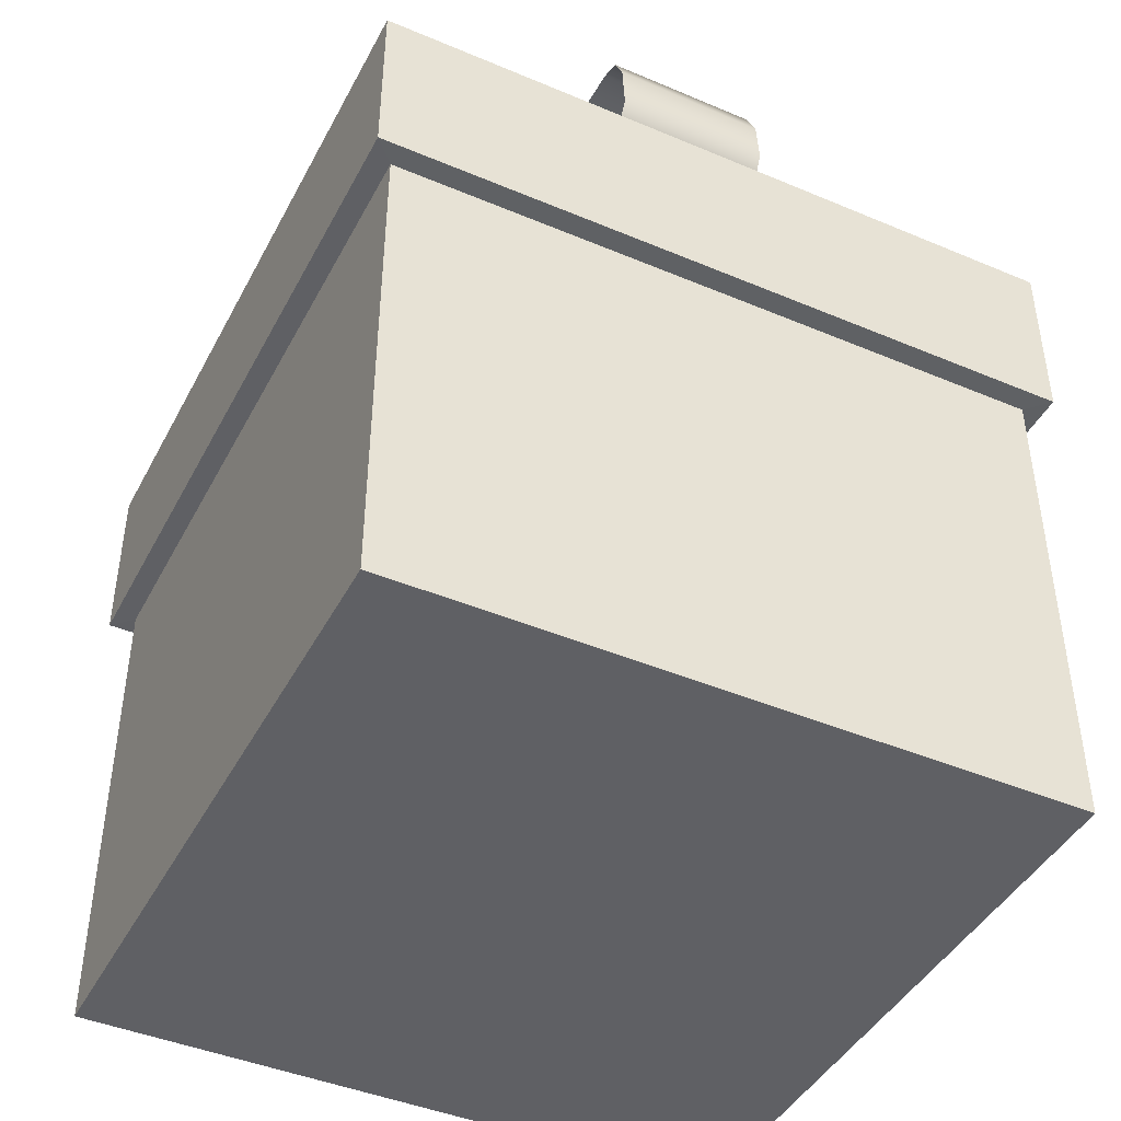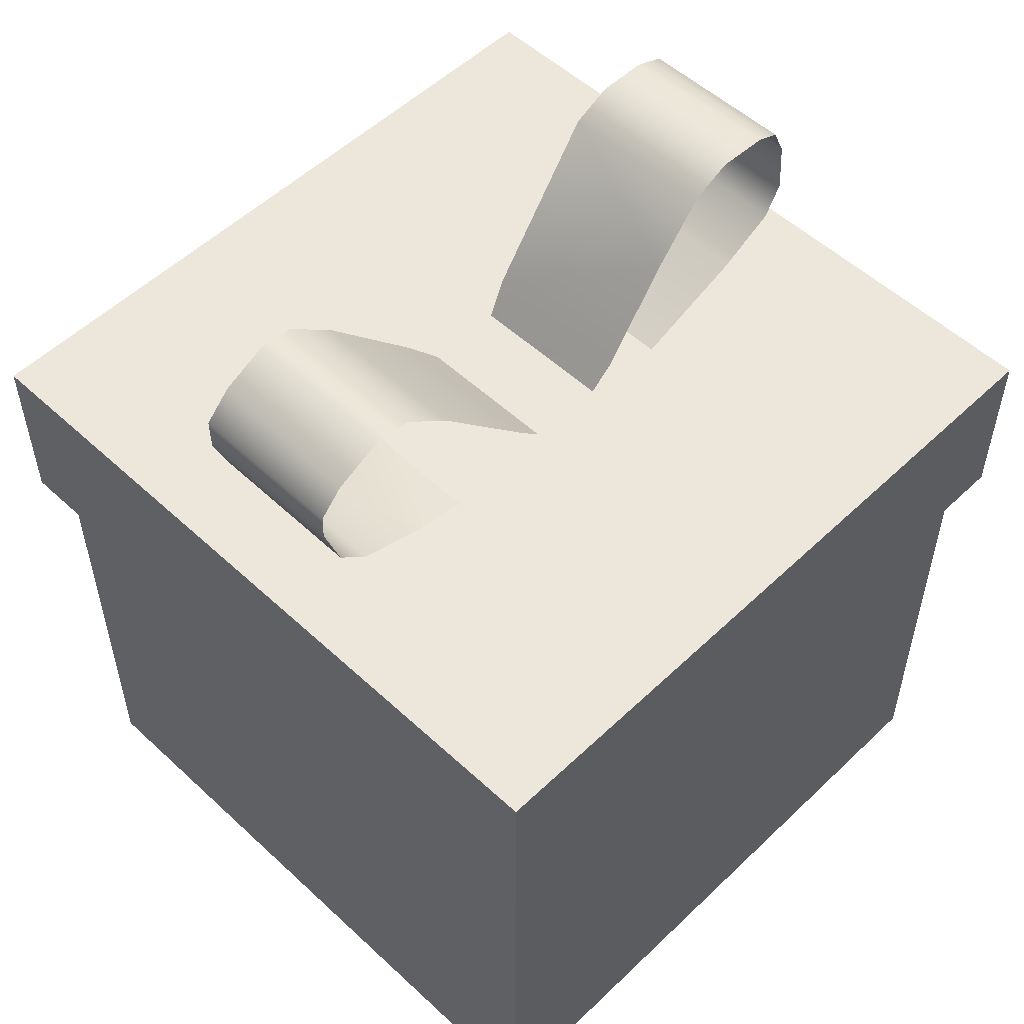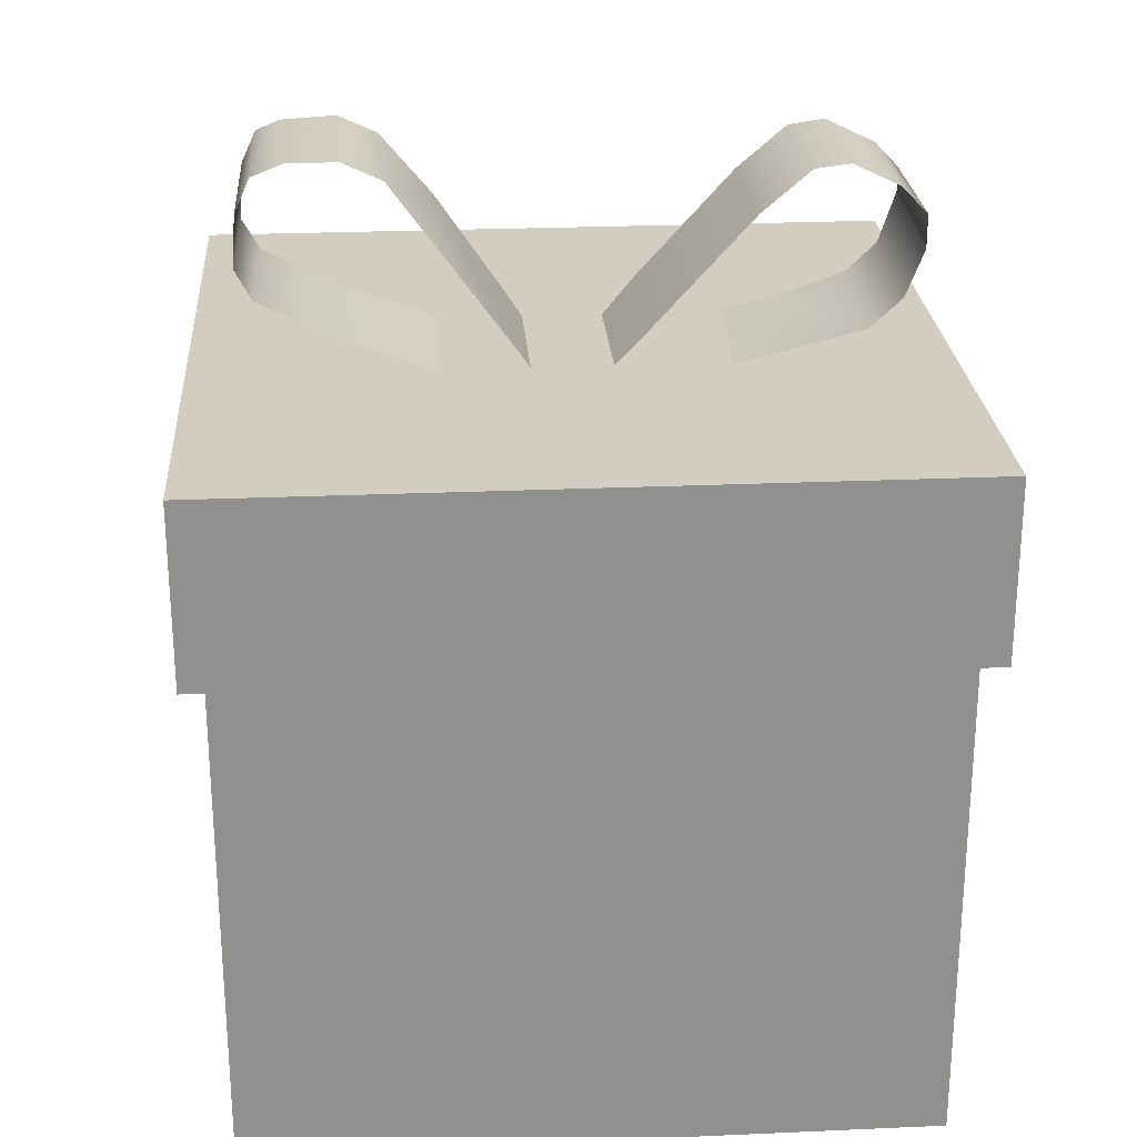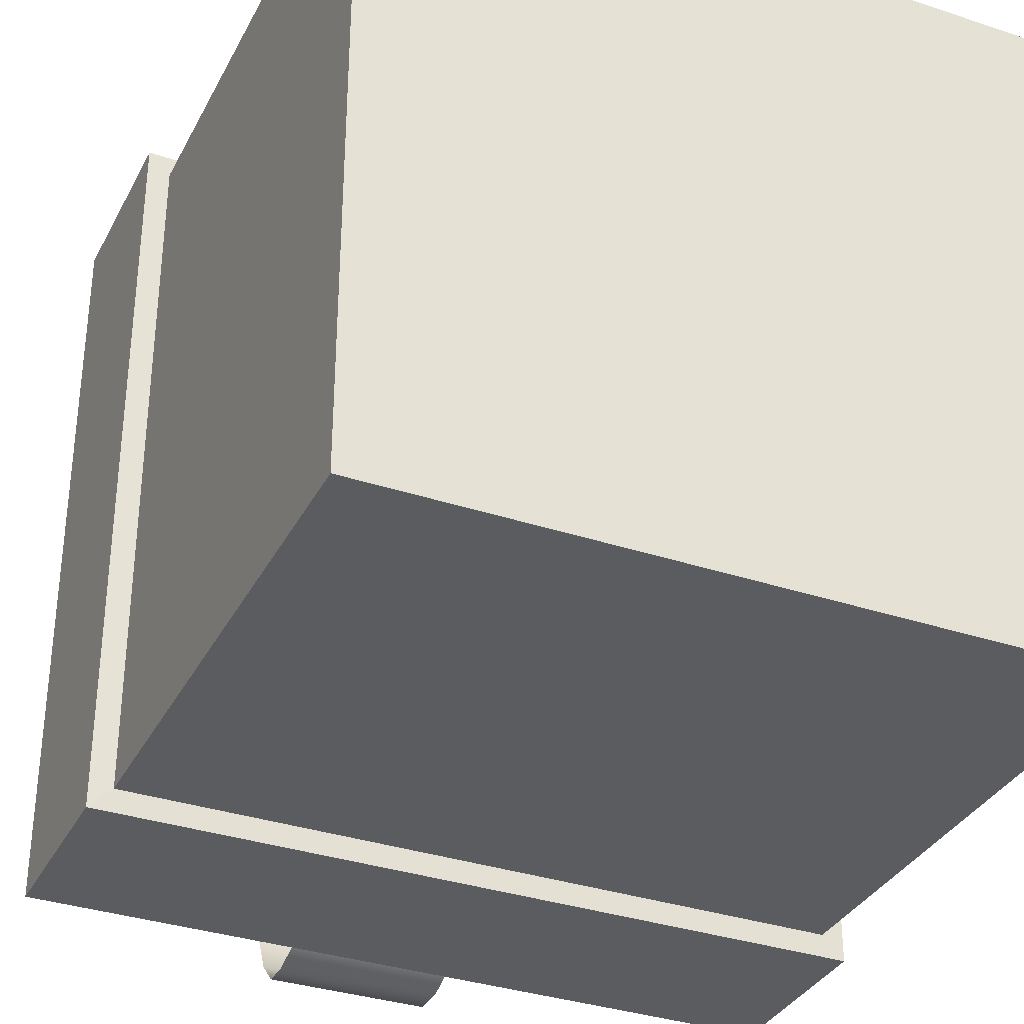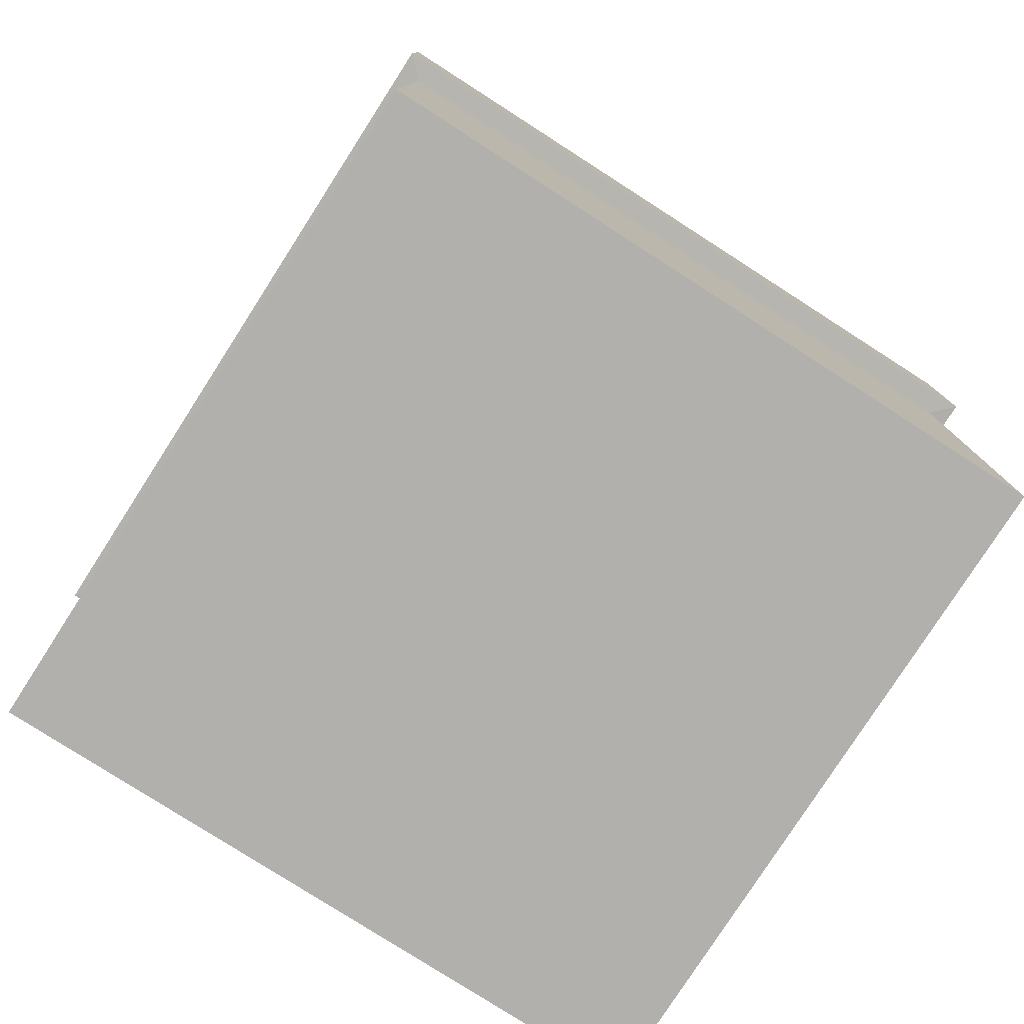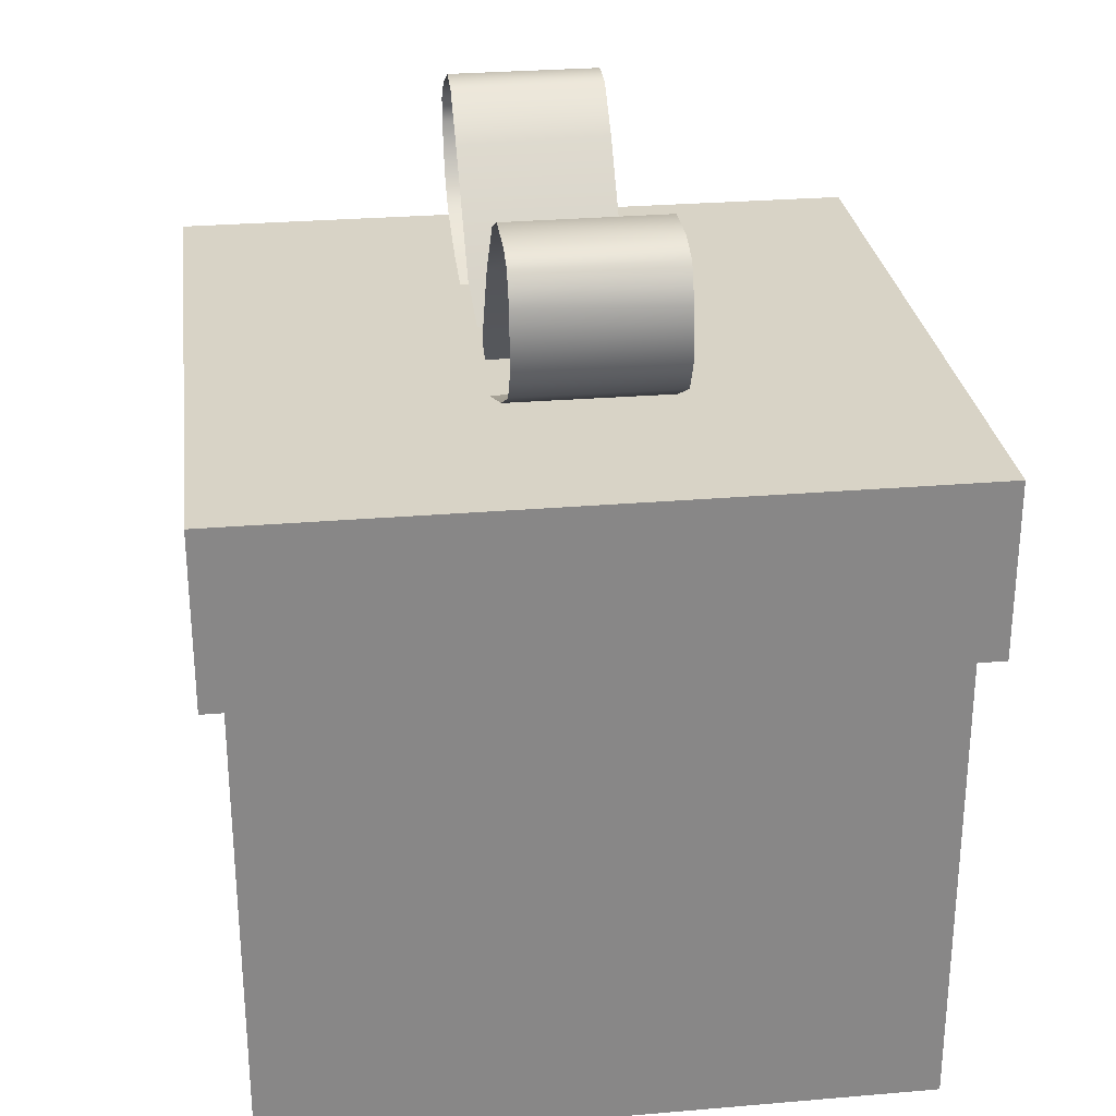
<metadata>
{"format":"obj","ext":"obj","renderer":"f3d","projection":"perspective","resolution":1024,"background":"white","views":[{"elev":-43.7,"azim":-26.4,"up":"+Y"},{"elev":53.7,"azim":-135.4,"up":"+Y"},{"elev":24.8,"azim":85.9,"up":"+Y"},{"elev":-34.4,"azim":-24.2,"up":"+Z"},{"elev":-78.8,"azim":147.3,"up":"+Y"},{"elev":27.8,"azim":-7.4,"up":"+Y"}]}
</metadata>
<code>
o Cube
v 0.5 0.00028 -0.5
v -0.5 0.000279 -0.5
v 0.5 0.00028 0.5
v -0.5 0.000279 0.5
v 0.5323 1.008 -0.5323
v -0.5323 1.008 -0.5323
v 0.5323 1.008 0.5323
v -0.5323 1.008 0.5323
v -0.5 0.741 -0.5
v 0.5 0.741 0.5
v -0.5 0.741 0.5
v 0.5 0.741 -0.5
v -0.5323 0.7422 -0.5323
v 0.5323 0.7422 0.5323
v -0.5323 0.7422 0.5323
v 0.5323 0.7422 -0.5323
f 5 14 16
f 14 8 15
f 7 6 8
f 2 11 9
f 1 4 2
f 12 2 9
f 16 9 13
f 9 15 13
f 3 11 4
f 12 3 1
f 13 8 6
f 5 13 6
f 10 15 11
f 16 10 12
f 5 7 14
f 14 7 8
f 7 5 6
f 2 4 11
f 1 3 4
f 12 1 2
f 16 12 9
f 9 11 15
f 3 10 11
f 12 10 3
f 13 15 8
f 5 16 13
f 10 14 15
f 16 14 10
o Grid
v -0.1104 0.9741 -0.07609
v 0.1031 0.9741 -0.07609
v 0.1122 1.219 -0.4803
v 0.1125 1.285 -0.3218
v -0.1104 1.01 -0.0576
v 0.1031 1.01 -0.0576
v -0.003667 0.9712 -0.06341
v 0.1121 1.169 -0.4801
v -0.1195 1.219 -0.4809
v 0.1109 1.064 -0.1057
v -0.003667 0.9988 -0.04807
v 0.06297 0.9717 -0.06563
v 0.1123 1.057 -0.4072
v -0.1196 1.062 -0.4124
v 0.1123 1.291 -0.3732
v -0.1196 1.282 -0.3202
v -0.0703 1.001 -0.04974
v -0.0703 0.9717 -0.06563
v 0.1109 0.9881 -0.1405
v 0.1122 1.1 -0.4533
v 0.1121 1.258 -0.441
v 0.1122 1.224 -0.2504
v 0.06297 1.001 -0.04974
v -0.1195 1.255 -0.4466
v -0.1195 1.181 -0.4819
v -0.1176 0.9871 -0.1341
v -0.1197 1.025 -0.3012
v -0.1196 1.105 -0.4571
v -0.1195 1.29 -0.373
v -0.1195 1.221 -0.2481
v -0.1183 1.064 -0.1056
f 26 39 22
f 26 47 33
f 45 32 20
f 29 43 30
f 42 43 35
f 28 23 42
f 18 28 35
f 29 30 44
f 24 44 41
f 19 25 40
f 37 40 45
f 32 46 38
f 26 27 39
f 41 25 19
f 26 33 27
f 46 47 38
f 45 20 31
f 36 44 24
f 28 42 35
f 17 42 34
f 34 42 23
f 35 43 29
f 29 44 36
f 19 40 37
f 37 45 31
f 38 47 26
f 32 38 20
f 47 21 33
f 41 19 24
o Grid.001_Grid.002
v -0.1104 1.002 0.05504
v 0.1031 1.002 0.05504
v 0.1122 1.288 0.4305
v 0.1125 1.117 0.434
v -0.1104 0.9714 0.08128
v 0.1031 0.9714 0.08128
v -0.003667 0.9908 0.04775
v 0.1121 1.306 0.3841
v -0.1195 1.289 0.4309
v 0.1109 0.9961 0.1498
v -0.003667 0.9664 0.06779
v 0.06297 0.9927 0.04902
v 0.1123 1.279 0.2532
v -0.1196 1.282 0.2603
v 0.1123 1.162 0.4585
v -0.1196 1.116 0.4314
v -0.0703 0.9673 0.07015
v -0.0703 0.9927 0.04902
v 0.1109 1.056 0.09168
v 0.1122 1.306 0.3106
v 0.1121 1.237 0.4531
v 0.1122 1.072 0.3511
v 0.06297 0.9673 0.07015
v -0.1195 1.244 0.4518
v -0.1195 1.303 0.3962
v -0.1176 1.051 0.08836
v -0.1197 1.192 0.1849
v -0.1196 1.308 0.3168
v -0.1195 1.162 0.458
v -0.1195 1.071 0.3476
v -0.1183 0.9959 0.1499
f 57 70 53
f 57 78 64
f 76 63 51
f 60 74 61
f 73 74 66
f 59 54 73
f 49 59 66
f 60 61 75
f 55 75 72
f 50 56 71
f 68 71 76
f 63 77 69
f 57 58 70
f 72 56 50
f 57 64 58
f 77 78 69
f 76 51 62
f 67 75 55
f 59 73 66
f 48 73 65
f 65 73 54
f 66 74 60
f 60 75 67
f 50 71 68
f 68 76 62
f 69 78 57
f 63 69 51
f 78 52 64
f 72 50 55

</code>
